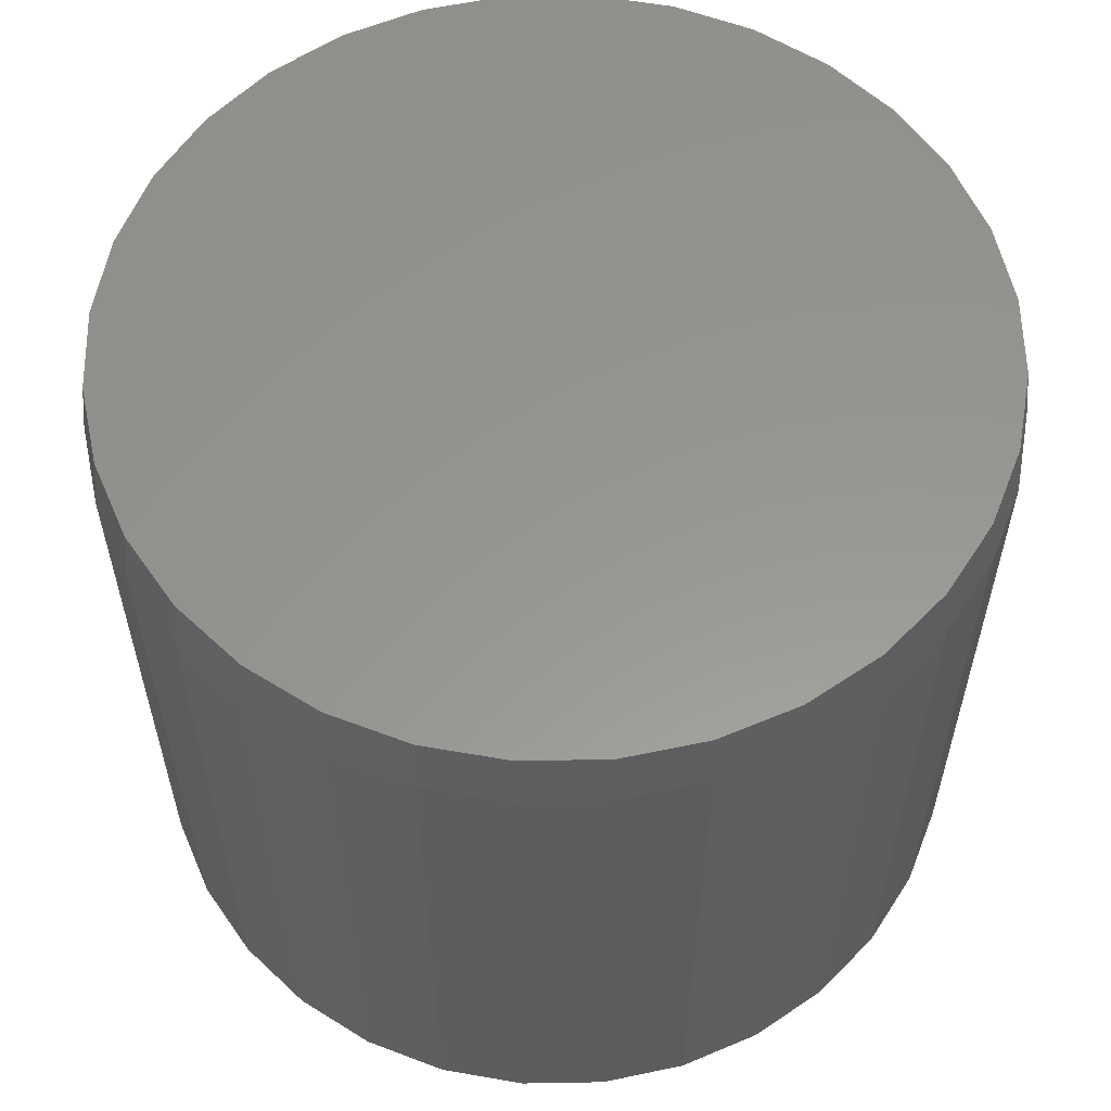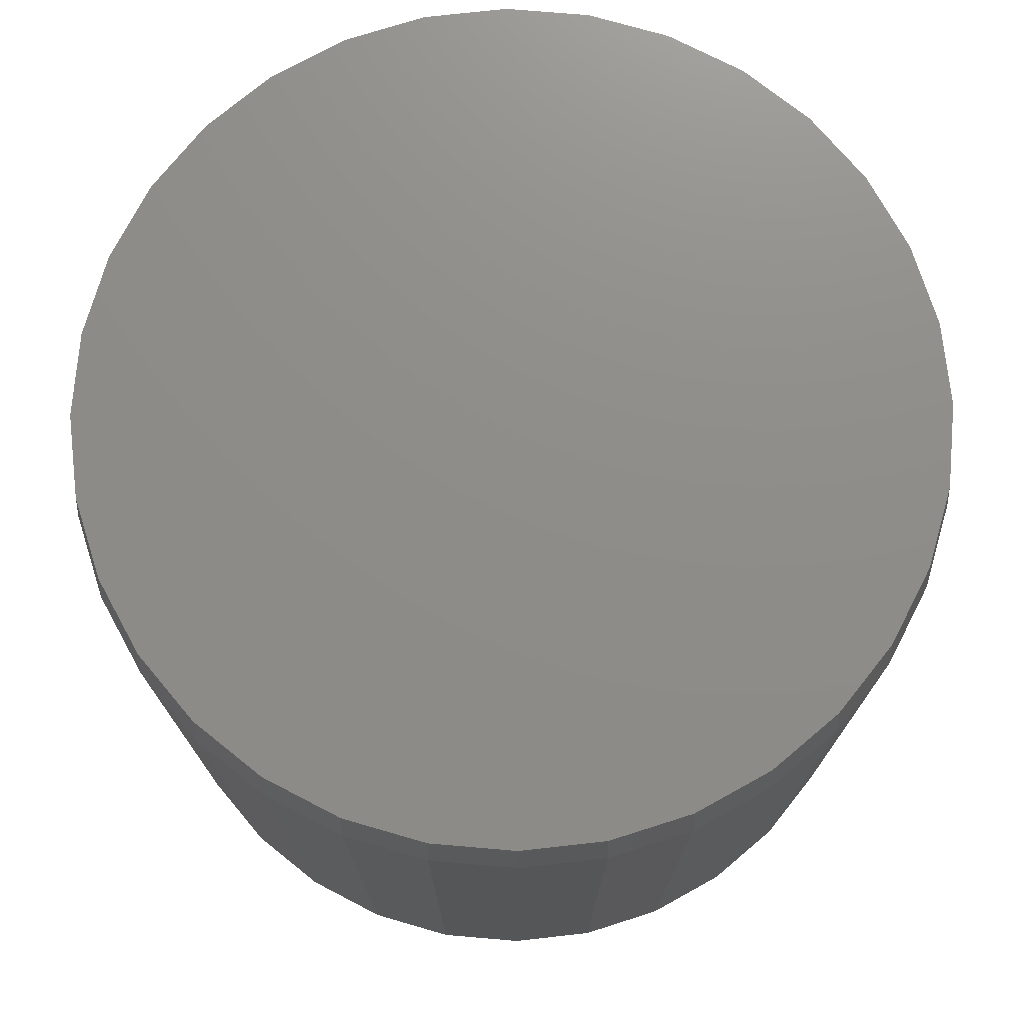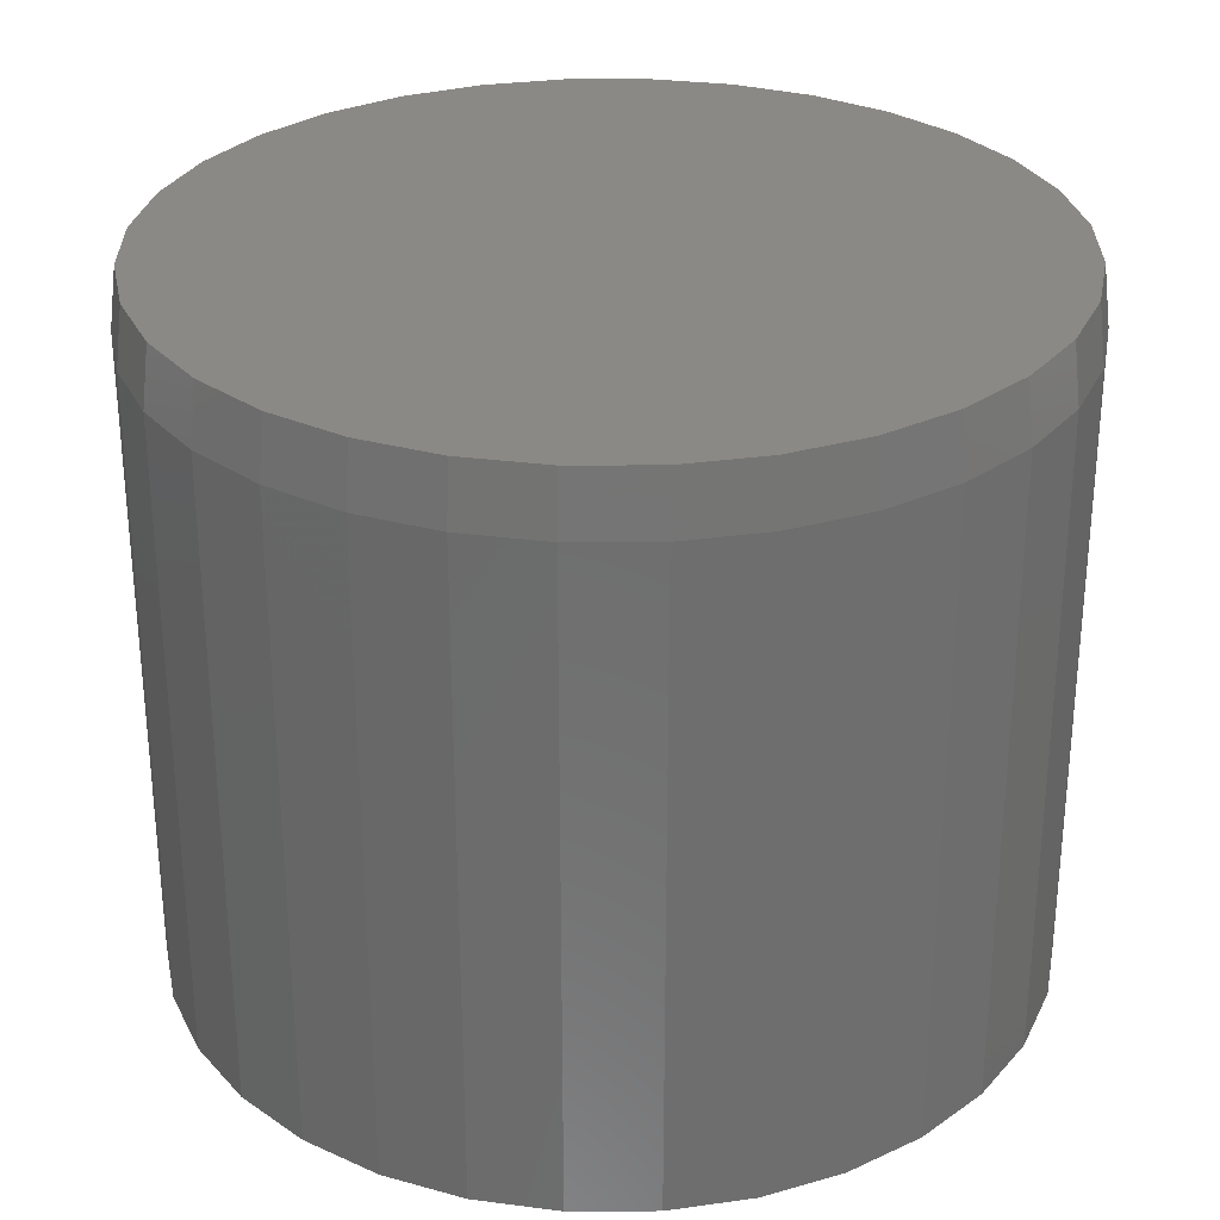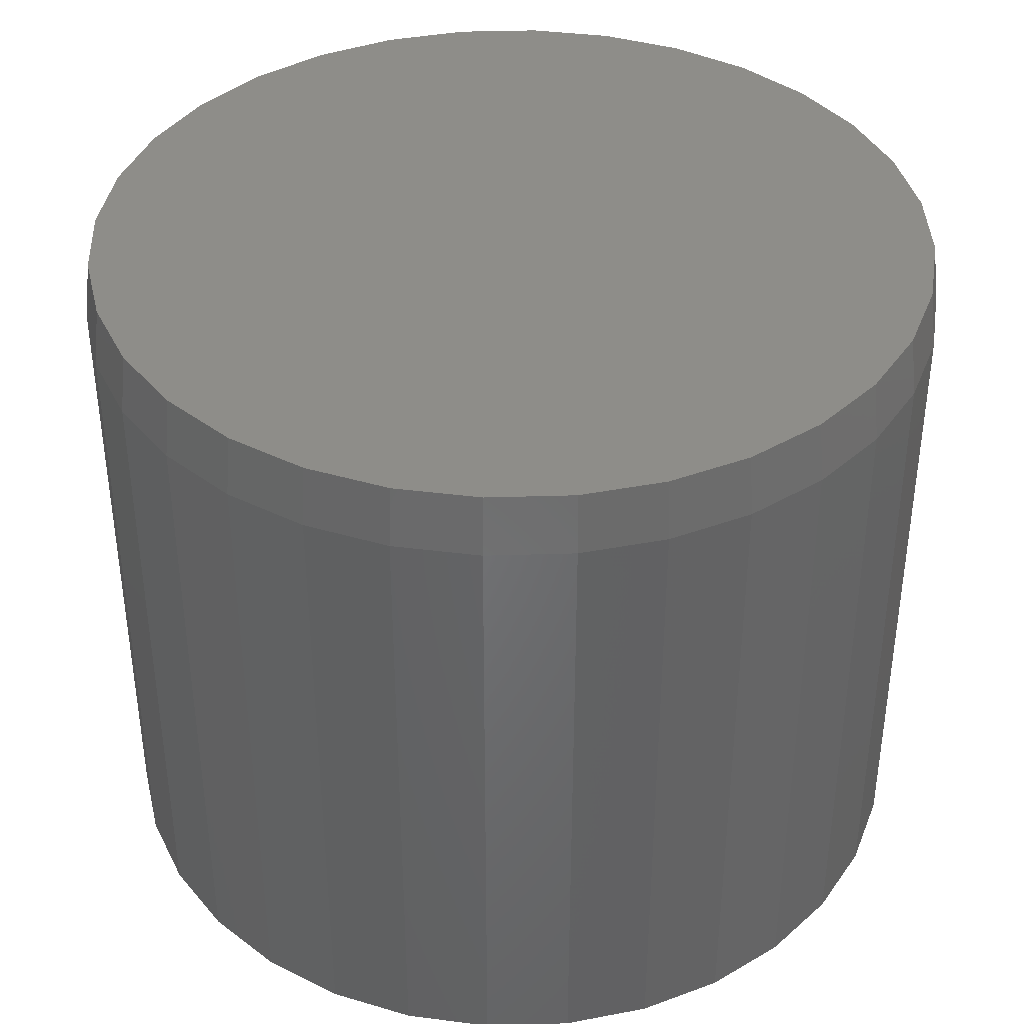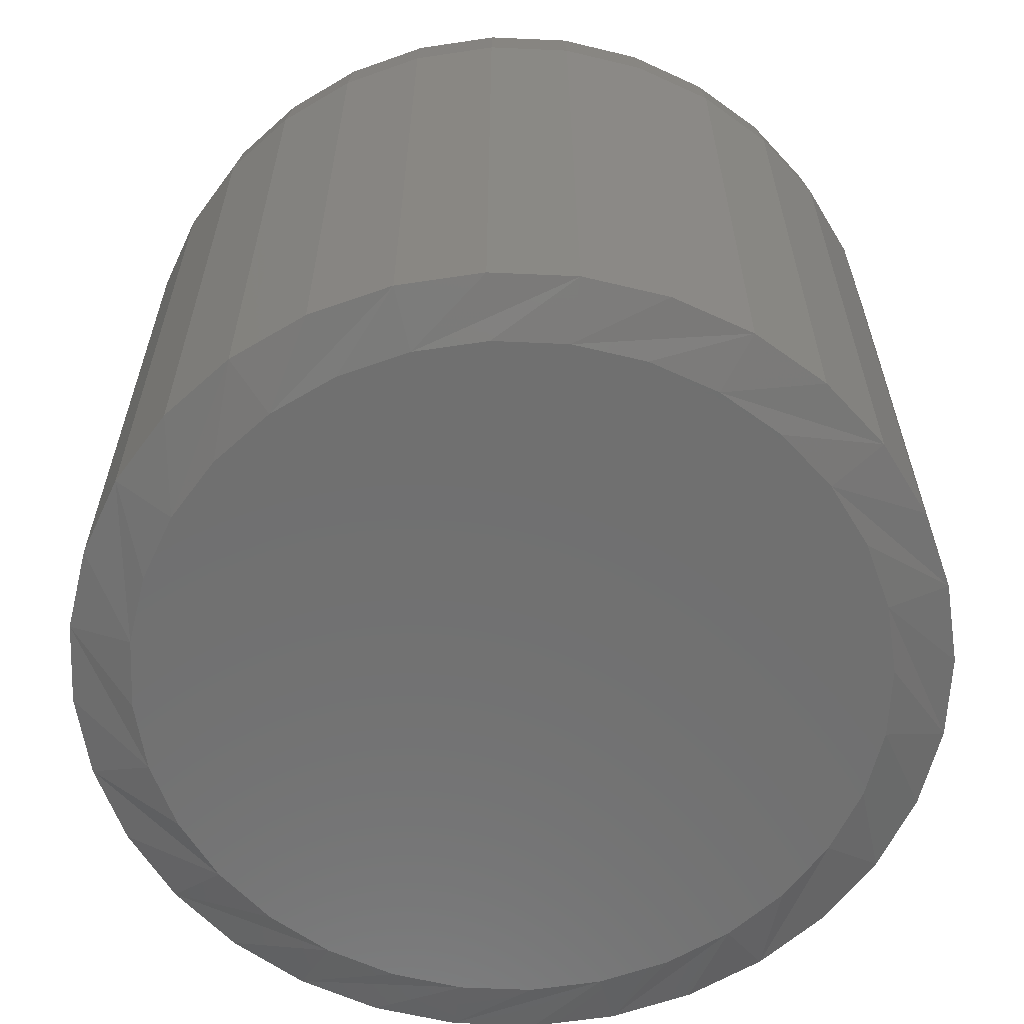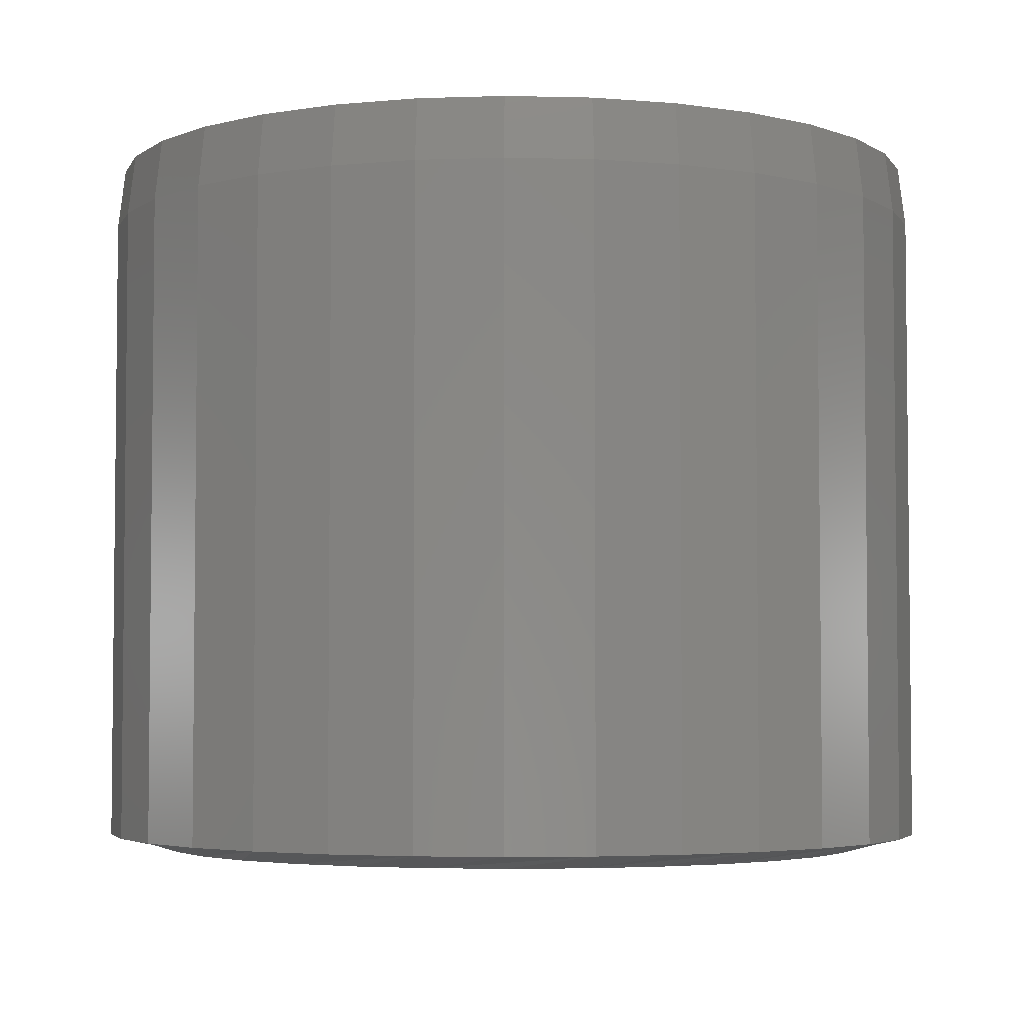
<metadata>
{"format":"stl","ext":"stl","renderer":"f3d","projection":"perspective","resolution":1024,"background":"white","views":[{"elev":58.2,"azim":72.1,"up":"+Z"},{"elev":74.3,"azim":33.0,"up":"+Z"},{"elev":29.6,"azim":-141.0,"up":"+Z"},{"elev":39.3,"azim":14.7,"up":"+Z"},{"elev":-61.7,"azim":-120.7,"up":"+Z"},{"elev":-4.0,"azim":79.7,"up":"+Z"}]}
</metadata>
<code>
# stl→obj: 128 verts, 252 faces
v 0.4468 -1.092e-16 0.01562
v 0.4468 -1.092e-16 0.6875
v 0.4382 -0.08702 0.01562
v 0.4382 -0.08702 0.6875
v 0.4128 -0.1707 0.01562
v 0.4128 -0.1707 0.6875
v 0.3716 -0.2478 0.01562
v 0.3716 -0.2478 0.6875
v 0.3161 -0.3154 0.01562
v 0.3161 -0.3154 0.6875
v 0.2486 -0.3709 0.01562
v 0.2486 -0.3709 0.6875
v 0.1714 -0.4121 0.01562
v 0.1714 -0.4121 0.6875
v 0.08776 -0.4375 0.01562
v 0.08776 -0.4375 0.6875
v 0.0007401 -0.4461 0.01562
v 0.0007401 -0.4461 0.6875
v -0.08628 -0.4375 0.01562
v -0.08628 -0.4375 0.6875
v -0.17 -0.4121 0.01562
v -0.17 -0.4121 0.6875
v -0.2471 -0.3709 0.01562
v -0.2471 -0.3709 0.6875
v -0.3147 -0.3154 0.01562
v -0.3147 -0.3154 0.6875
v -0.3701 -0.2478 0.01562
v -0.3701 -0.2478 0.6875
v -0.4114 -0.1707 0.01562
v -0.4114 -0.1707 0.6875
v -0.4367 -0.08702 0.01562
v -0.4367 -0.08702 0.6875
v -0.4453 5.462e-17 0.01562
v -0.4453 5.462e-17 0.6875
v -0.4367 0.08702 0.01562
v -0.4367 0.08702 0.6875
v -0.4114 0.1707 0.01562
v -0.4114 0.1707 0.6875
v -0.3701 0.2478 0.01562
v -0.3701 0.2478 0.6875
v -0.3147 0.3154 0.01562
v -0.3147 0.3154 0.6875
v -0.2471 0.3709 0.01562
v -0.2471 0.3709 0.6875
v -0.17 0.4121 0.01562
v -0.17 0.4121 0.6875
v -0.08628 0.4375 0.01562
v -0.08628 0.4375 0.6875
v 0.0007401 0.4461 0.01562
v 0.0007401 0.4461 0.6875
v 0.08776 0.4375 0.01562
v 0.08776 0.4375 0.6875
v 0.1714 0.4121 0.01562
v 0.1714 0.4121 0.6875
v 0.2486 0.3709 0.01562
v 0.2486 0.3709 0.6875
v 0.3161 0.3154 0.01562
v 0.3161 0.3154 0.6875
v 0.3716 0.2478 0.01562
v 0.3716 0.2478 0.6875
v 0.4128 0.1707 0.01562
v 0.4128 0.1707 0.6875
v 0.4382 0.08702 0.01562
v 0.4382 0.08702 0.6875
v -0.08476 0.4298 0.75
v 0.08624 0.4298 0.75
v 0.0007401 0.4382 0.75
v 0.1684 0.4049 0.75
v -0.167 0.4049 0.75
v 0.2442 0.3644 0.75
v -0.2427 0.3644 0.75
v 0.3106 0.3099 0.75
v -0.3091 0.3099 0.75
v 0.3651 0.2435 0.75
v -0.3636 0.2435 0.75
v 0.4056 0.1677 0.75
v -0.4041 0.1677 0.75
v 0.4306 0.0855 0.75
v -0.4291 0.0855 0.75
v 0.439 3.477e-17 0.75
v -0.4375 1.546e-08 0.75
v 0.4306 -0.0855 0.75
v -0.4291 -0.0855 0.75
v 0.4056 -0.1677 0.75
v -0.4041 -0.1677 0.75
v 0.3651 -0.2435 0.75
v -0.3636 -0.2435 0.75
v 0.3106 -0.3099 0.75
v -0.3091 -0.3099 0.75
v 0.2442 -0.3644 0.75
v -0.2427 -0.3644 0.75
v 0.1684 -0.4049 0.75
v -0.167 -0.4049 0.75
v 0.08624 -0.4298 0.75
v -0.08476 -0.4298 0.75
v 0.0007401 -0.4382 0.75
v 0.0007403 0.3836 0
v 0.07557 0.3762 0
v -0.07409 0.3762 0
v 0.0007401 -0.3836 0
v -0.07409 -0.3762 0
v 0.07557 -0.3762 0
v -0.146 -0.3544 0
v 0.1475 -0.3544 0
v -0.2124 -0.3189 0
v 0.2138 -0.3189 0
v -0.2705 -0.2712 0
v 0.272 -0.2712 0
v -0.3182 -0.2131 0
v 0.3197 -0.2131 0
v -0.3536 -0.1468 0
v 0.3551 -0.1468 0
v -0.3754 -0.07483 0
v 0.3769 -0.07483 0
v -0.3828 2.509e-07 0
v 0.3843 -2.133e-17 0
v -0.3754 0.07483 0
v 0.3769 0.07483 0
v -0.3536 0.1468 0
v 0.3551 0.1468 0
v -0.3182 0.2131 0
v 0.3197 0.2131 0
v -0.2705 0.2712 0
v 0.272 0.2712 0
v -0.2124 0.3189 0
v 0.2138 0.3189 0
v -0.146 0.3544 0
v 0.1475 0.3544 0
f 1 2 3
f 3 2 4
f 3 4 5
f 5 4 6
f 5 6 7
f 7 6 8
f 7 8 9
f 9 8 10
f 9 10 11
f 11 10 12
f 11 12 13
f 13 12 14
f 13 14 15
f 15 14 16
f 15 16 17
f 17 16 18
f 17 18 19
f 19 18 20
f 19 20 21
f 21 20 22
f 21 22 23
f 23 22 24
f 23 24 25
f 25 24 26
f 25 26 27
f 27 26 28
f 27 28 29
f 29 28 30
f 29 30 31
f 31 30 32
f 31 32 33
f 33 32 34
f 33 34 35
f 35 34 36
f 35 36 37
f 37 36 38
f 37 38 39
f 39 38 40
f 39 40 41
f 41 40 42
f 41 42 43
f 43 42 44
f 43 44 45
f 45 44 46
f 45 46 47
f 47 46 48
f 47 48 49
f 49 48 50
f 49 50 51
f 51 50 52
f 51 52 53
f 53 52 54
f 53 54 55
f 55 54 56
f 55 56 57
f 57 56 58
f 57 58 59
f 59 58 60
f 59 60 61
f 61 60 62
f 61 62 63
f 63 62 64
f 63 64 1
f 1 64 2
f 65 66 67
f 66 65 68
f 68 65 69
f 68 69 70
f 70 69 71
f 70 71 72
f 72 71 73
f 72 73 74
f 74 73 75
f 74 75 76
f 76 75 77
f 76 77 78
f 78 77 79
f 78 79 80
f 80 79 81
f 80 81 82
f 82 81 83
f 82 83 84
f 84 83 85
f 84 85 86
f 86 85 87
f 86 87 88
f 88 87 89
f 88 89 90
f 90 89 91
f 90 91 92
f 92 91 93
f 92 93 94
f 94 93 95
f 94 95 96
f 18 95 20
f 20 95 93
f 20 93 22
f 22 93 91
f 22 91 24
f 24 91 89
f 24 89 26
f 26 89 87
f 26 87 28
f 28 87 85
f 28 85 30
f 30 85 83
f 30 83 32
f 32 83 81
f 32 81 34
f 95 18 96
f 96 18 16
f 96 16 94
f 94 16 14
f 94 14 92
f 92 14 12
f 92 12 90
f 90 12 10
f 90 10 88
f 88 10 8
f 88 8 86
f 86 8 6
f 86 6 84
f 84 6 4
f 84 4 82
f 82 4 2
f 82 2 80
f 50 66 52
f 52 66 68
f 52 68 54
f 54 68 70
f 54 70 56
f 56 70 72
f 56 72 58
f 58 72 74
f 58 74 60
f 60 74 76
f 60 76 62
f 62 76 78
f 62 78 64
f 64 78 80
f 64 80 2
f 66 50 67
f 67 50 48
f 67 48 65
f 65 48 46
f 65 46 69
f 69 46 44
f 69 44 71
f 71 44 42
f 71 42 73
f 73 42 40
f 73 40 75
f 75 40 38
f 75 38 77
f 77 38 36
f 77 36 79
f 79 36 34
f 79 34 81
f 97 98 99
f 100 101 102
f 102 101 103
f 102 103 104
f 104 103 105
f 104 105 106
f 106 105 107
f 106 107 108
f 108 107 109
f 108 109 110
f 110 109 111
f 110 111 112
f 112 111 113
f 112 113 114
f 114 113 115
f 114 115 116
f 116 115 117
f 116 117 118
f 118 117 119
f 118 119 120
f 120 119 121
f 120 121 122
f 122 121 123
f 122 123 124
f 124 123 125
f 124 125 126
f 126 125 127
f 126 127 128
f 128 127 99
f 128 99 98
f 3 5 112
f 33 115 31
f 27 29 111
f 23 25 107
f 19 21 103
f 15 17 100
f 11 13 104
f 7 9 108
f 3 112 1
f 1 112 114
f 1 114 116
f 31 115 29
f 29 115 113
f 29 113 111
f 27 111 25
f 25 111 109
f 25 109 107
f 23 107 21
f 21 107 105
f 21 105 103
f 19 103 17
f 17 103 101
f 17 101 100
f 15 100 13
f 13 100 102
f 13 102 104
f 11 104 9
f 9 104 106
f 9 106 108
f 7 108 5
f 5 108 110
f 5 110 112
f 35 37 119
f 1 116 63
f 59 61 120
f 55 57 124
f 51 53 128
f 47 49 97
f 43 45 127
f 39 41 123
f 35 119 33
f 33 119 117
f 33 117 115
f 63 116 61
f 61 116 118
f 61 118 120
f 59 120 57
f 57 120 122
f 57 122 124
f 55 124 53
f 53 124 126
f 53 126 128
f 51 128 49
f 49 128 98
f 49 98 97
f 47 97 45
f 45 97 99
f 45 99 127
f 43 127 41
f 41 127 125
f 41 125 123
f 39 123 37
f 37 123 121
f 37 121 119

</code>
